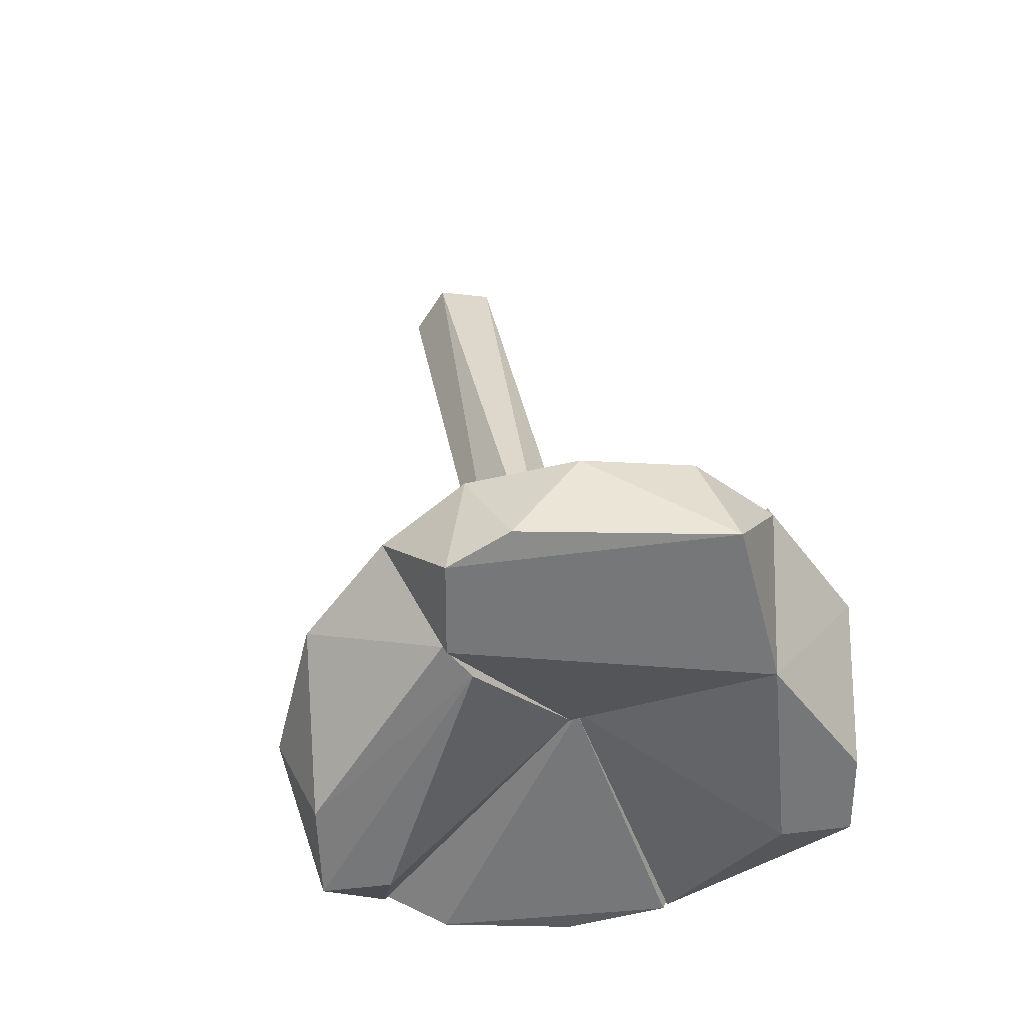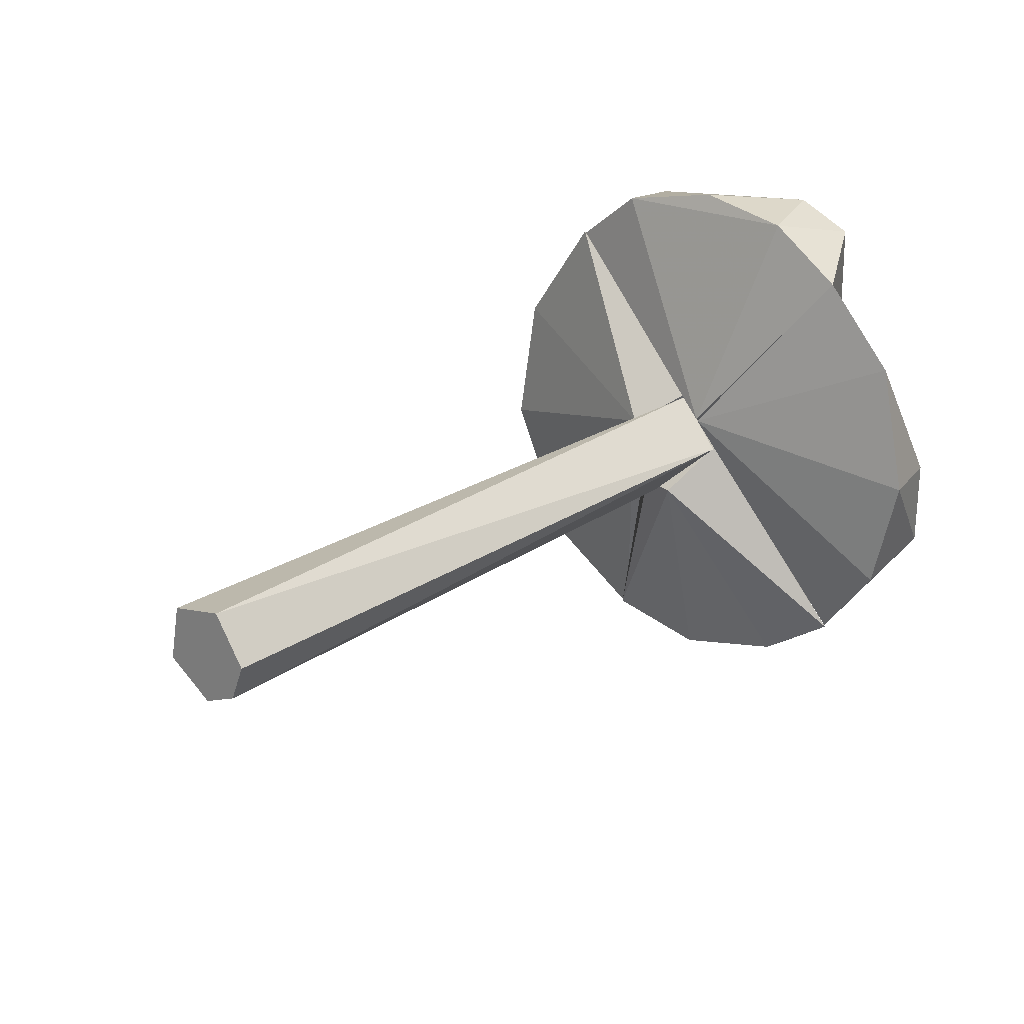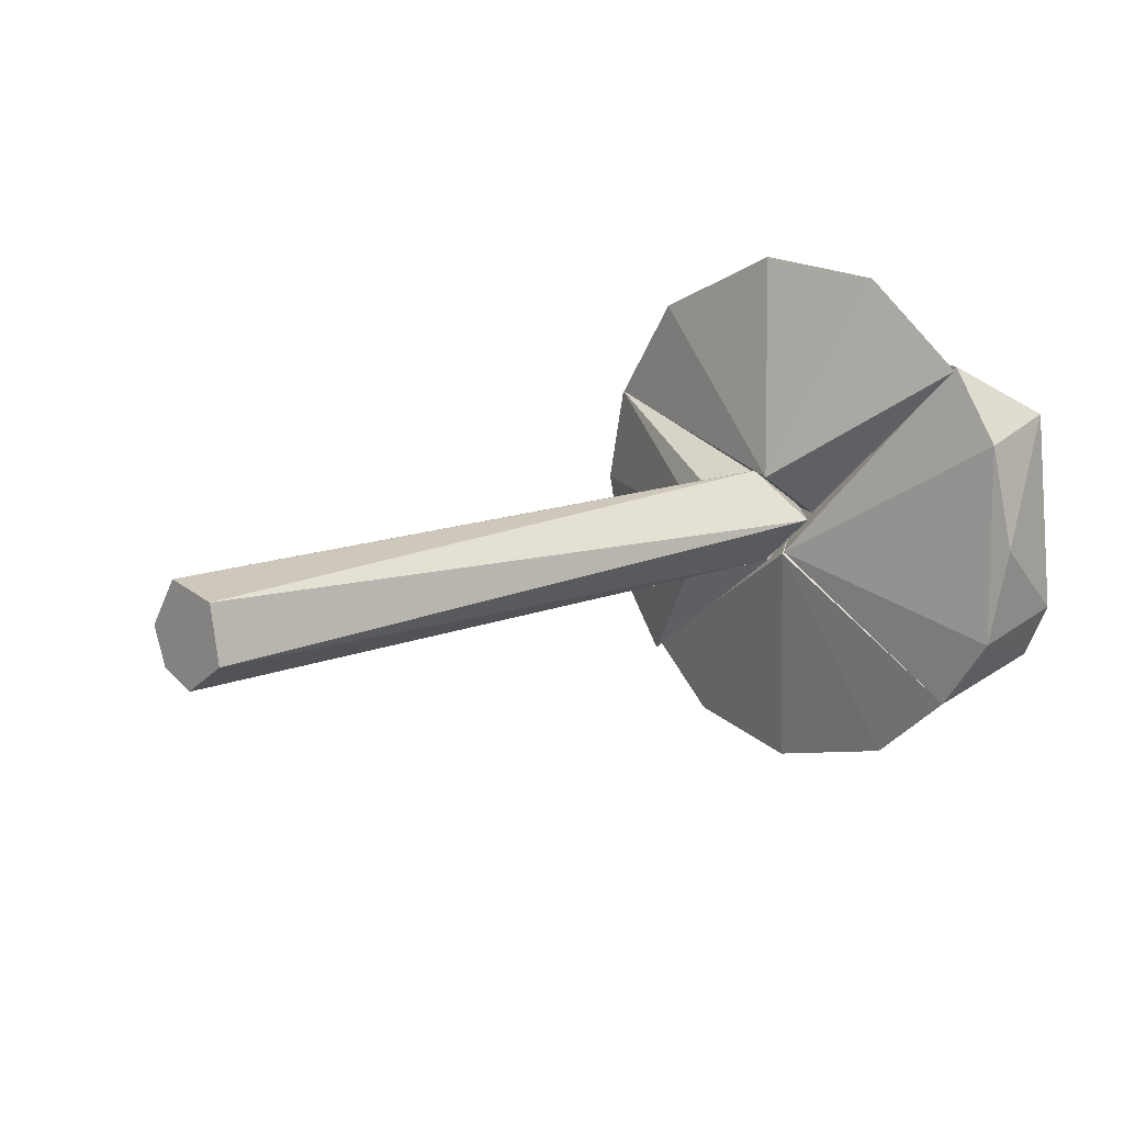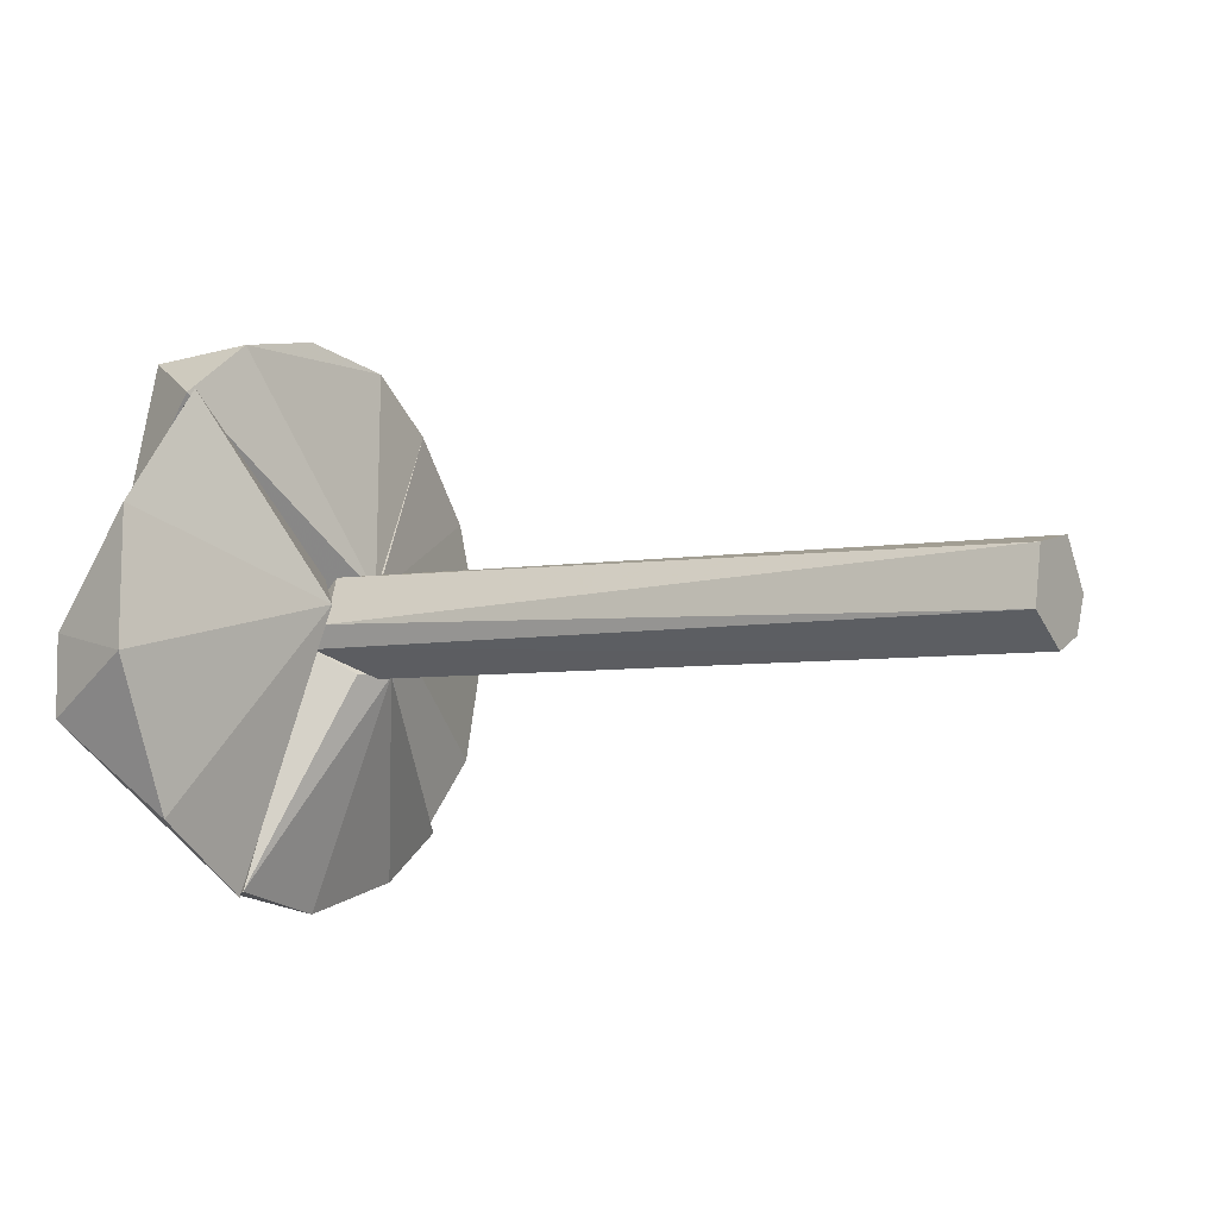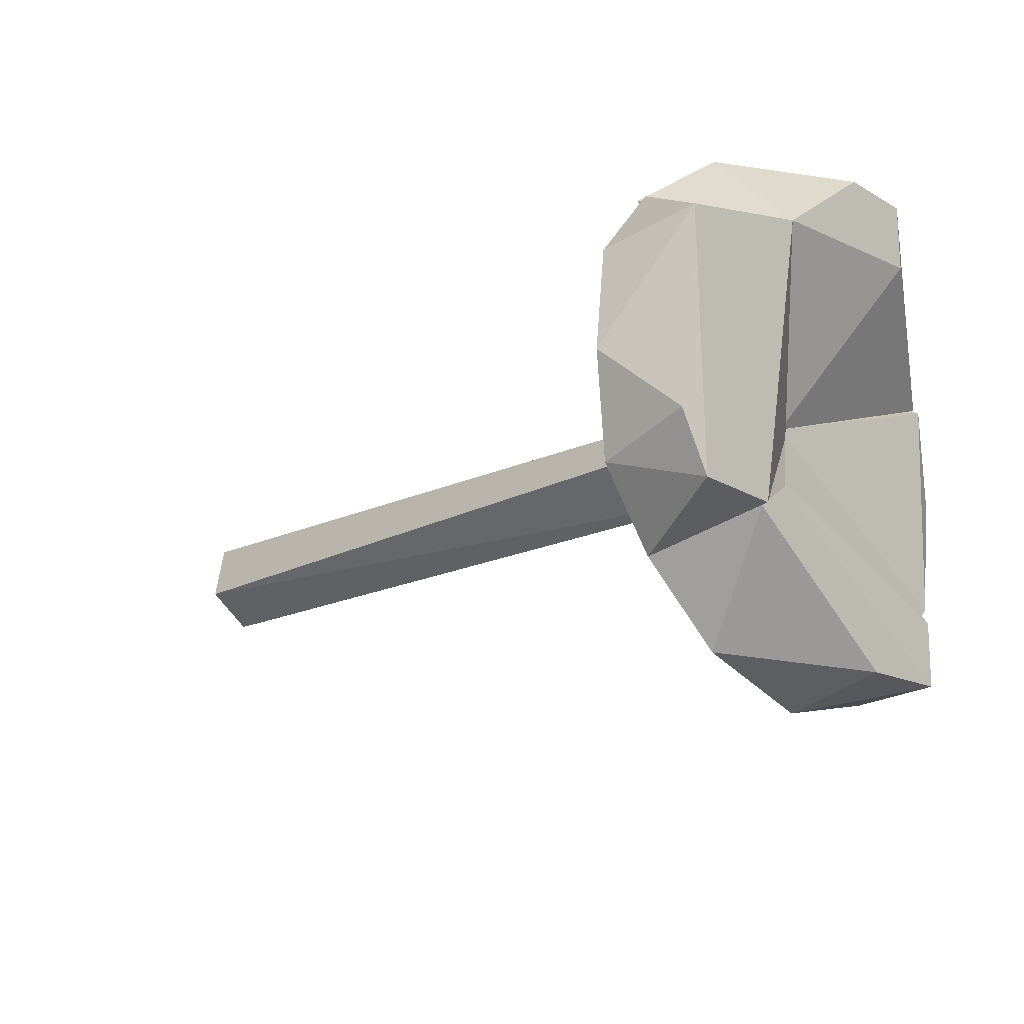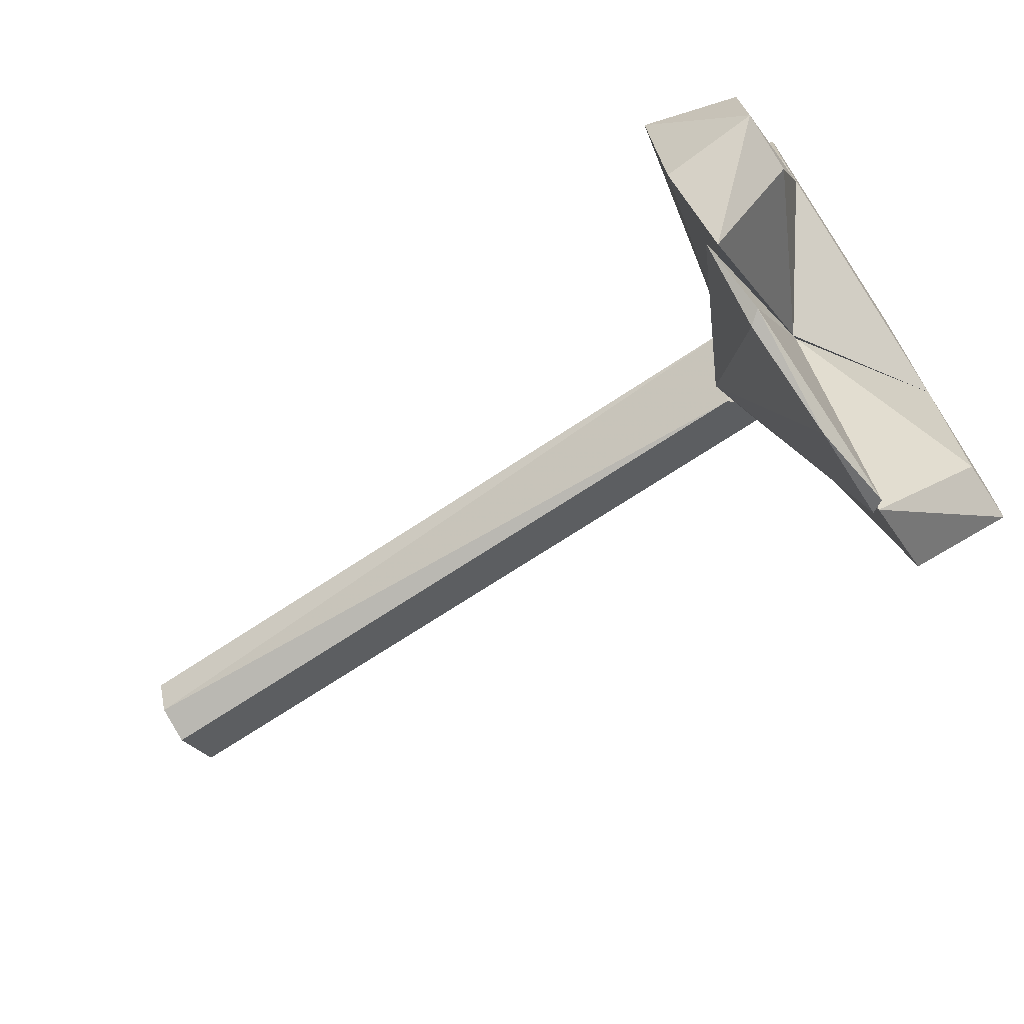
<metadata>
{"format":"obj","ext":"obj","renderer":"f3d","projection":"perspective","resolution":1024,"background":"white","views":[{"elev":33.4,"azim":80.8,"up":"+Z"},{"elev":22.5,"azim":-49.6,"up":"+Z"},{"elev":12.9,"azim":-43.4,"up":"+Y"},{"elev":-4.9,"azim":-146.5,"up":"+Z"},{"elev":-18.6,"azim":41.7,"up":"+Y"},{"elev":-68.2,"azim":33.9,"up":"+Z"}]}
</metadata>
<code>
v 0.0924 -0.02885 -0.02963
v 0.0939 0.0001786 0.00135
v 0.0919 -0.0005898 0.002736
v 0.08026 -0.002875 -0.006943
v 0.0919 0.01534 -0.03768
v 0.0924 -8.7e-05 -0.0413
v 0.08697 0.006604 -0.003382
v 0.0872 -0.007455 0.0002983
v 0.0939 0.01414 -0.03817
v 0.08188 0.002876 -0.006942
v 0.0939 -0.01898 -0.03639
v 0.0919 -0.01743 -0.03701
f 1 2 3
f 4 5 6
f 7 4 3
f 7 3 2
f 7 2 5
f 8 1 3
f 8 3 4
f 8 4 1
f 9 6 5
f 9 5 2
f 10 5 4
f 10 4 7
f 10 7 5
f 11 2 1
f 11 9 2
f 11 6 9
f 12 6 11
f 12 11 1
f 12 1 4
f 12 4 6
v 0.0939 -0.0008237 0.0002223
v 0.08489 -0.005314 0.005314
v 0.09274 -0.02609 0.03191
v 0.1065 -0.01623 0.01955
v 0.09372 -0.02793 -0.03008
v 0.106 -0.03769 -0.001467
v 0.1065 -0.0373 -0.01504
v 0.09241 -0.04152 -0.000527
v 0.0934 -0.03671 0.0192
v 0.1065 -0.02805 -0.01521
v 0.106 -0.02009 0.02438
v 0.09239 -0.03726 -0.01821
f 13 14 15
f 13 15 16
f 13 17 14
f 18 19 16
f 18 20 19
f 21 20 18
f 21 15 14
f 21 14 20
f 22 19 17
f 22 17 13
f 22 16 19
f 22 13 16
f 23 15 21
f 23 21 18
f 23 16 15
f 23 18 16
f 24 17 19
f 24 19 20
f 24 14 17
f 24 20 14
v -0.0245 0.005314 0.005314
v -0.0245 -0 -0.007514
v -0.0245 -0.007514 0
v 0.0839 0.007514 0
v 0.08824 0 0.007514
v 0.0919 0.001219 0.002289
v 0.08685 -0.007514 0
v 0.08042 -2.381e-05 -0.00751
v -0.0245 -0.002876 0.006942
v -0.0245 0.006942 -0.002876
v 0.08697 0.006604 -0.003382
v -0.0245 -0.005314 -0.005314
f 25 26 27
f 28 25 29
f 30 31 32
f 30 29 31
f 30 28 29
f 33 27 31
f 33 31 29
f 33 29 25
f 33 25 27
f 34 26 25
f 34 25 28
f 35 34 28
f 35 32 26
f 35 26 34
f 35 28 30
f 35 30 32
f 36 32 31
f 36 31 27
f 36 27 26
f 36 26 32
v 0.09274 -0.02609 0.03191
v 0.085 -0.005034 0.005501
v 0.0939 -0.0008237 0.0002223
v 0.0934 0.02652 0.03156
v 0.1065 0.02471 0.01477
v 0.1065 0.01857 0.03796
v 0.1065 -0.01953 0.03702
v 0.1065 -0.01959 0.02375
v 0.106 -0.01109 0.04129
v 0.0934 -8.8e-05 0.0428
v 0.0924 0.01561 0.03982
v 0.09238 -0.01503 0.04014
f 37 38 39
f 40 39 38
f 41 39 40
f 42 43 41
f 42 41 40
f 44 39 41
f 44 41 43
f 44 37 39
f 44 43 37
f 45 43 42
f 45 42 46
f 47 46 42
f 47 42 40
f 47 40 38
f 48 46 47
f 48 47 38
f 48 37 43
f 48 43 45
f 48 45 46
f 48 38 37
v 0.0939 0.0001786 0.00135
v 0.08326 0.006942 0.002876
v 0.09283 0.01499 -0.03851
v 0.1065 0.02471 0.01477
v 0.09239 0.02596 0.03206
v 0.09239 0.03079 -0.02763
v 0.0919 0.04052 -0.005227
v 0.1065 0.03741 -0.014
v 0.0934 0.03847 0.01496
v 0.08952 0.001083 0.007299
v 0.1065 0.02741 -0.014
v 0.1065 0.03733 -0.002189
f 49 50 51
f 52 53 49
f 54 51 50
f 54 50 55
f 54 56 51
f 54 55 56
f 57 53 52
f 57 50 53
f 57 55 50
f 58 49 53
f 58 53 50
f 58 50 49
f 59 51 56
f 59 56 52
f 59 49 51
f 59 52 49
f 60 56 55
f 60 55 57
f 60 52 56
f 60 57 52

</code>
